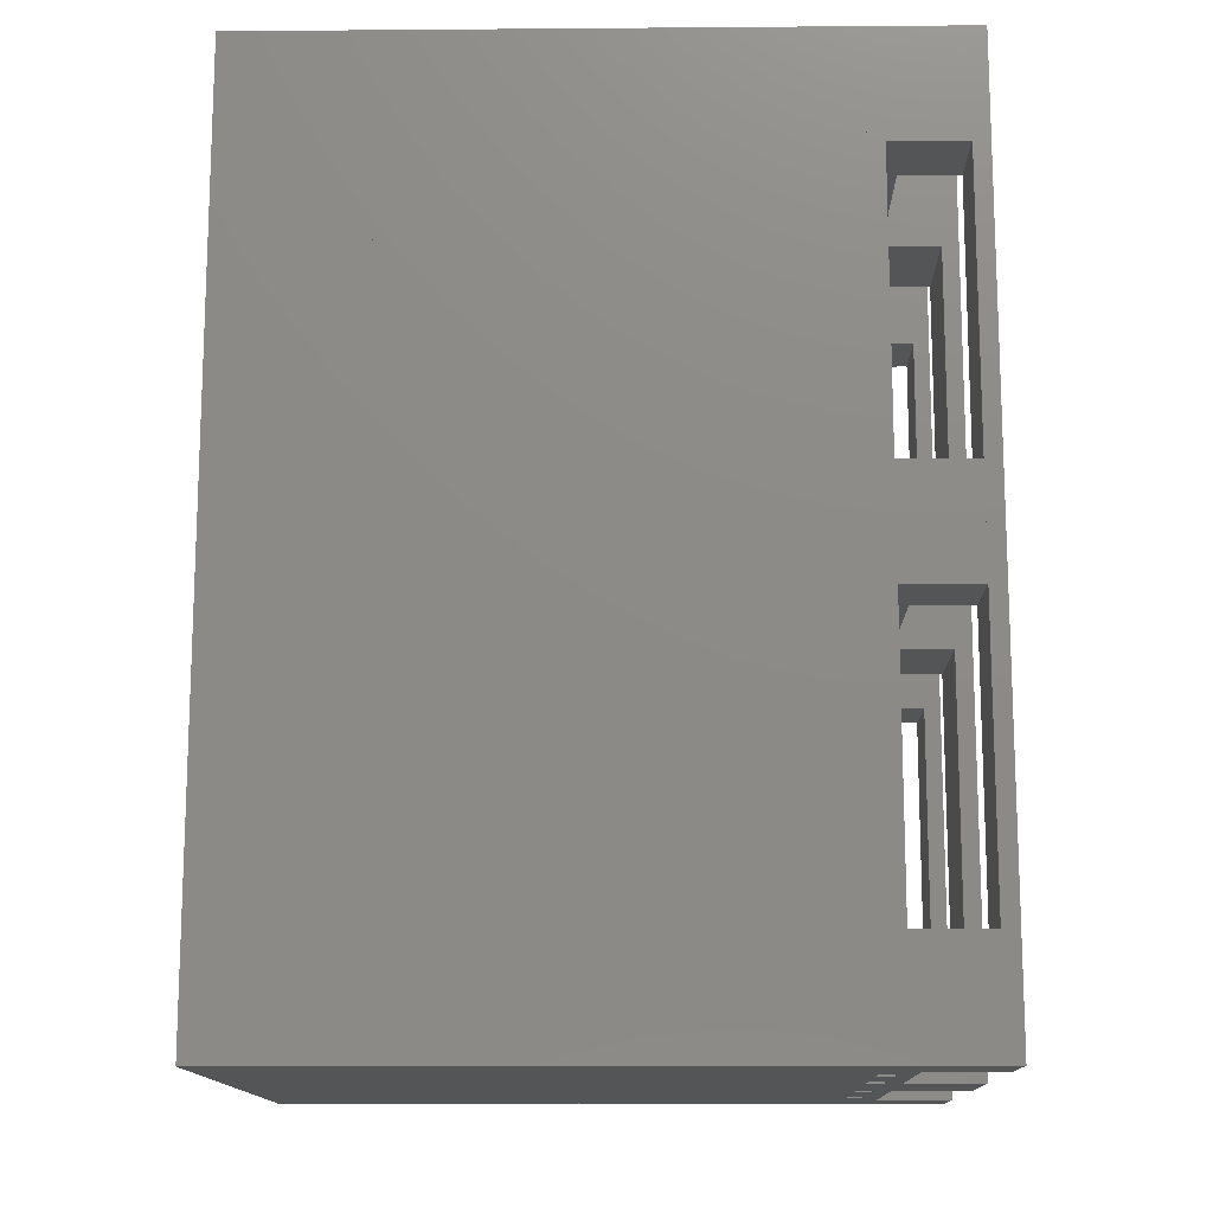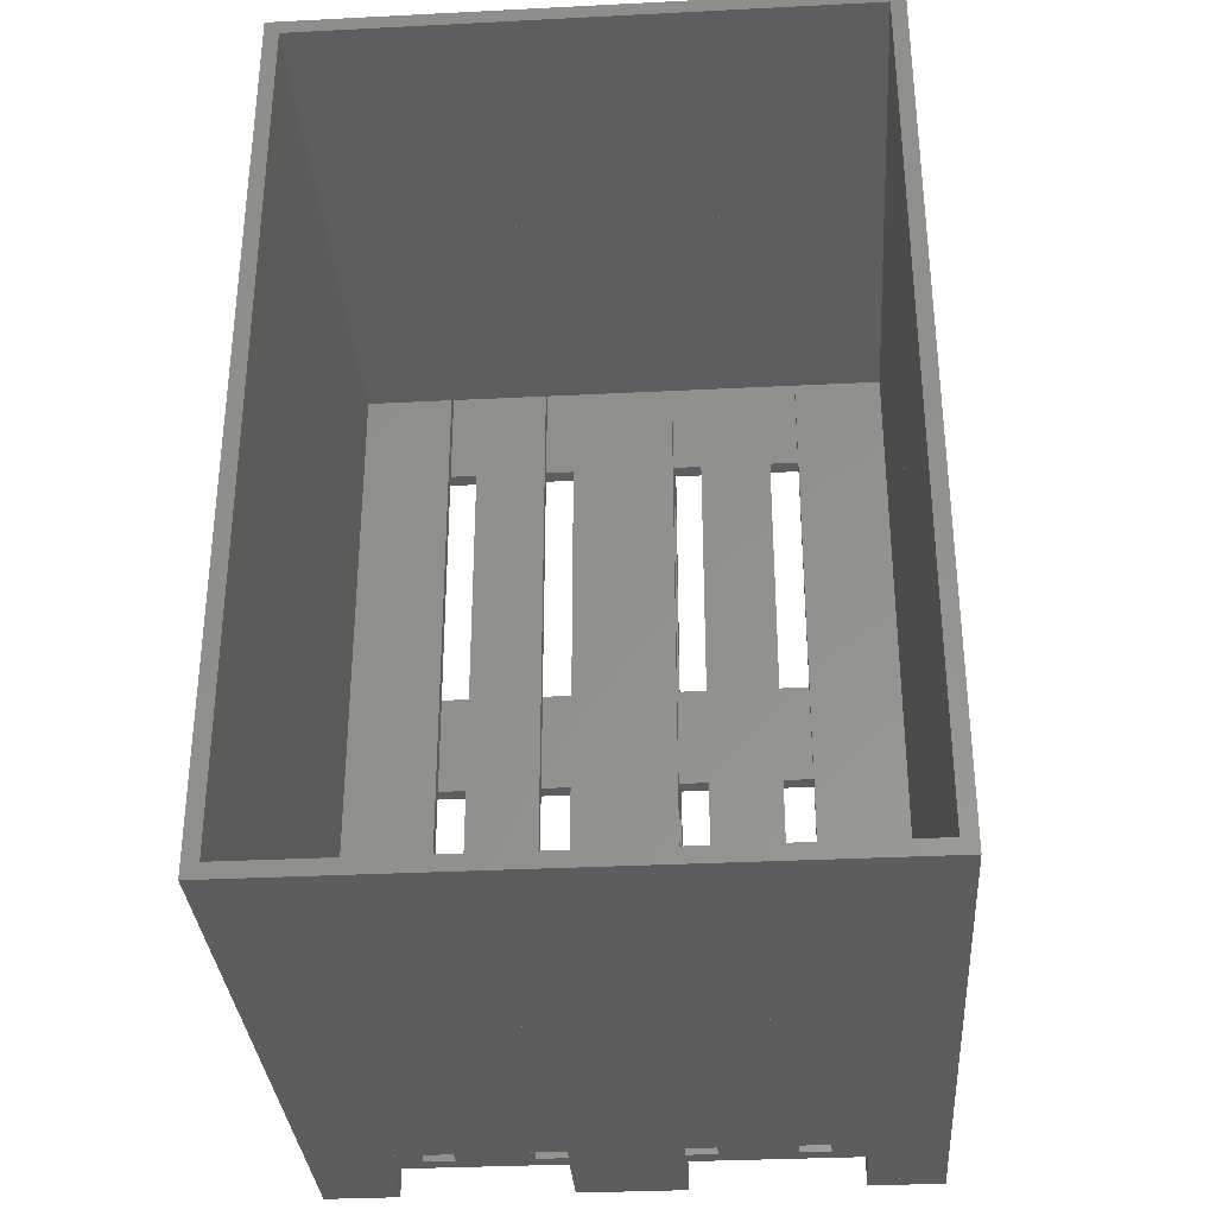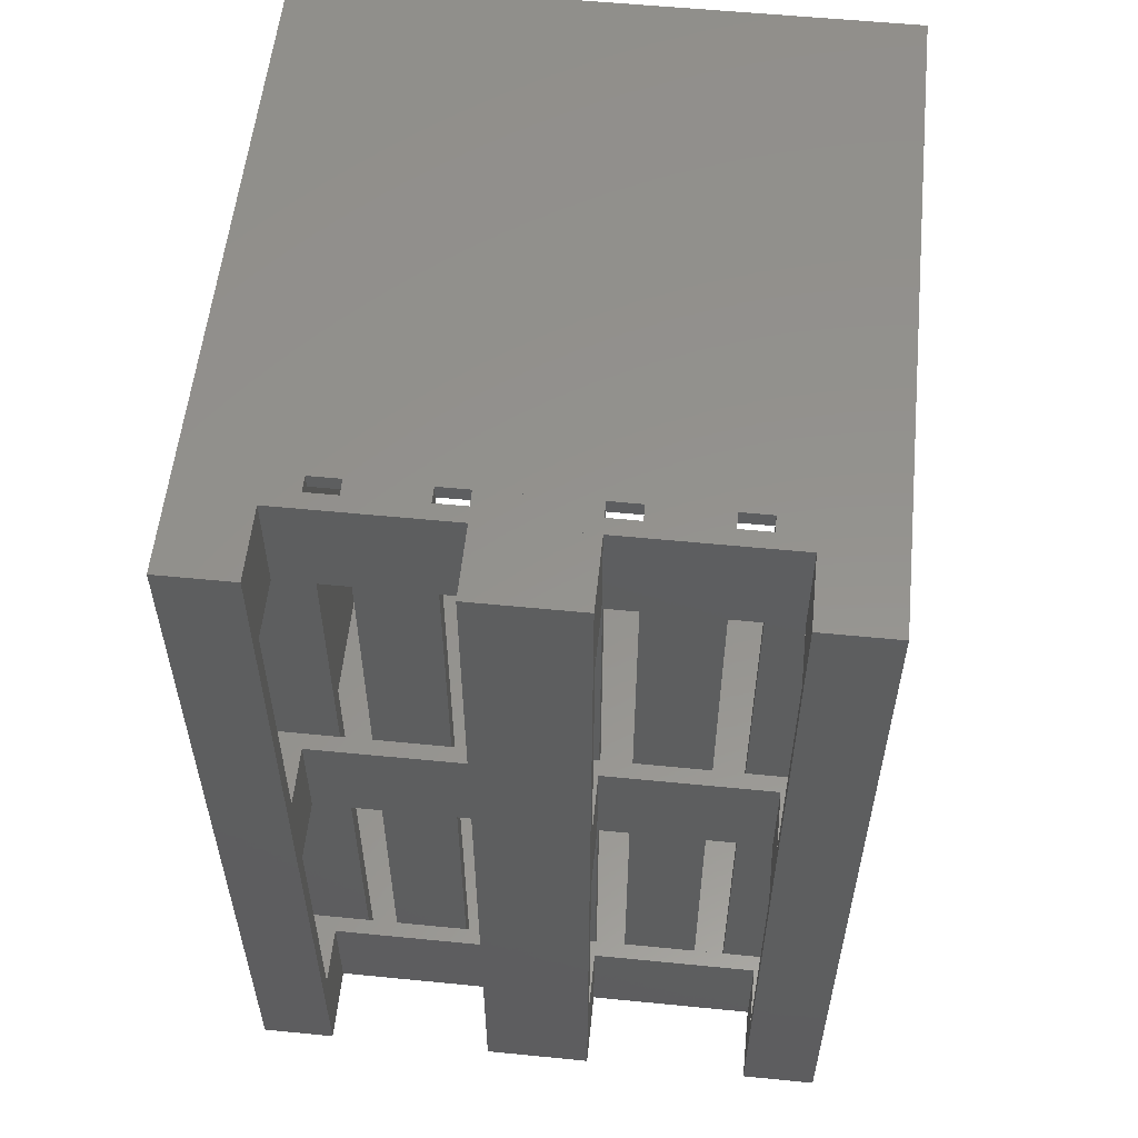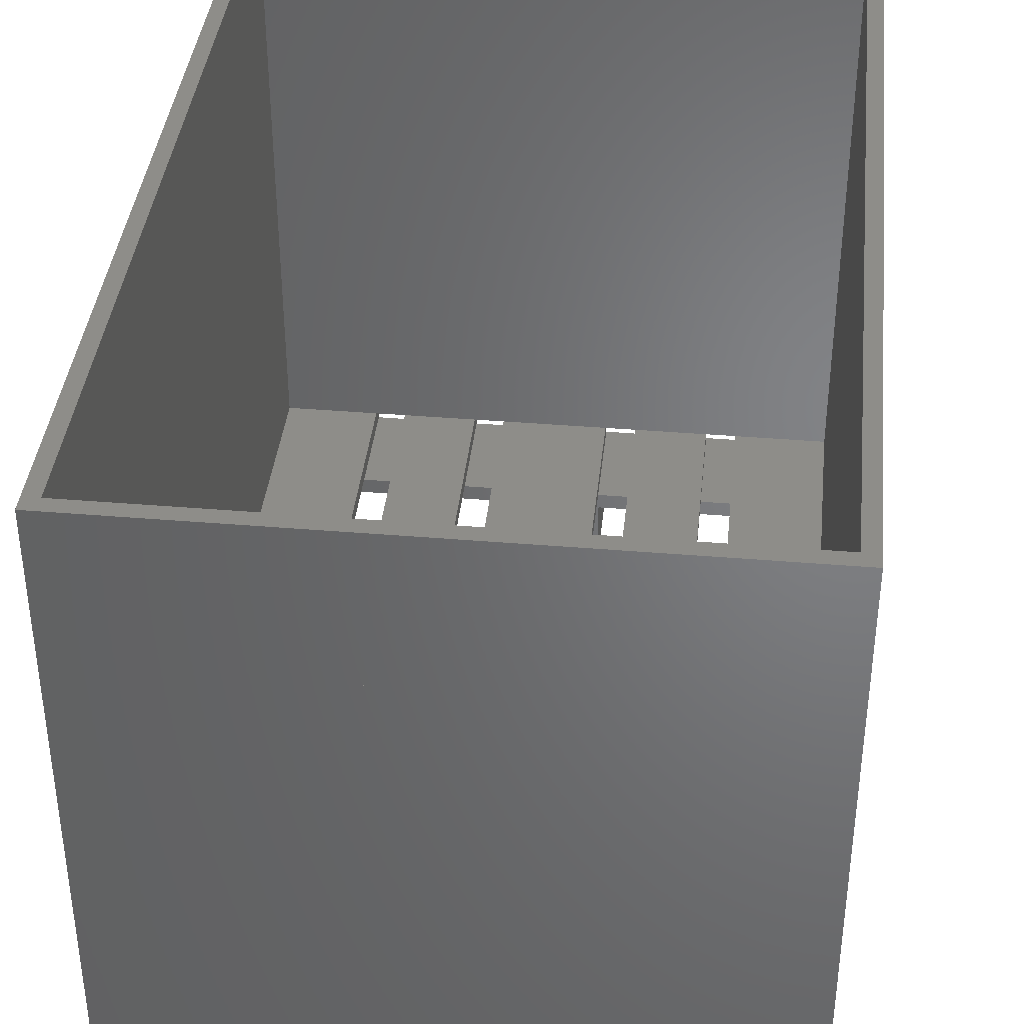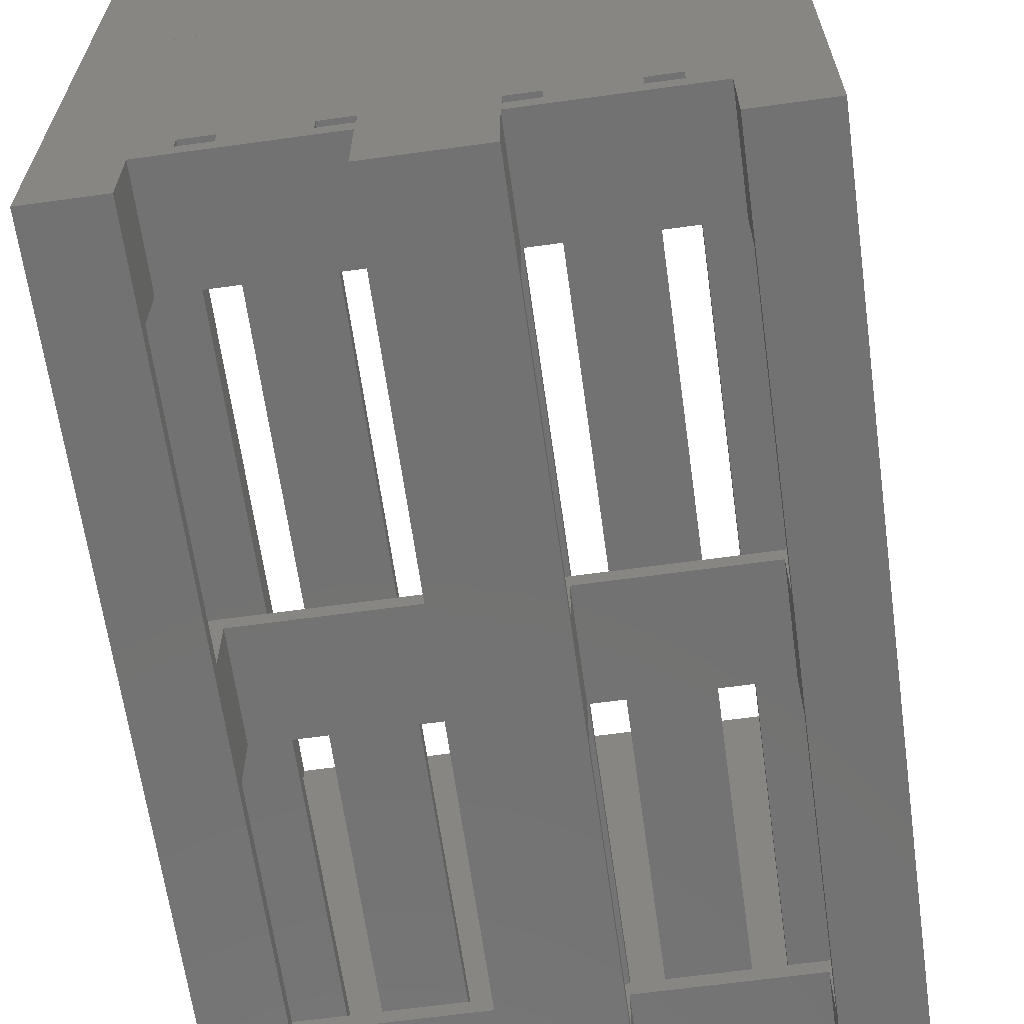
<metadata>
{"format":"stl","ext":"stl","renderer":"f3d","projection":"perspective","resolution":1024,"background":"white","views":[{"elev":-13.7,"azim":91.0,"up":"+Y"},{"elev":-33.0,"azim":4.0,"up":"+Y"},{"elev":56.2,"azim":-174.1,"up":"+Y"},{"elev":39.0,"azim":-174.0,"up":"+Z"},{"elev":-64.4,"azim":7.9,"up":"+Z"}]}
</metadata>
<code>
# stl→obj: 188 verts, 476 faces
v -0.38 -0.58 0.9098
v 0.38 -0.6 0.9098
v 0.38 -0.58 0.9098
v -0.38 -0.6 0.9098
v 0.38 -0.58 0.7198
v -0.38 -0.58 0.7198
v 0.38 -0.6 0.7198
v -0.38 -0.6 0.7198
v -0.38 0.6 0.9098
v 0.38 0.58 0.9098
v 0.38 0.6 0.9098
v -0.38 0.58 0.9098
v 0.38 0.6 0.7198
v -0.38 0.6 0.7198
v 0.38 0.58 0.7198
v -0.38 0.58 0.7198
v 0.4 -0.6 0.9098
v 0.4 0.6 0.9098
v 0.4 -0.6 0.7198
v 0.4 0.6 0.7198
v -0.4 0.6 0.9098
v -0.4 -0.6 0.9098
v -0.4 0.6 0.7198
v -0.4 -0.6 0.7198
v -0.38 0.6 0.5298
v -0.4 0.6 0.5298
v -0.38 -0.6 0.5298
v -0.4 -0.6 0.5298
v 0.4 0.6 0.5298
v 0.38 0.6 0.5298
v 0.4 -0.6 0.5298
v 0.38 -0.6 0.5298
v -0.38 0.58 0.5298
v 0.38 0.58 0.5298
v -0.38 -0.58 0.5298
v 0.38 -0.58 0.5298
v -0.38 -0.58 0.3398
v 0.38 -0.58 0.3398
v 0.38 -0.6 0.3398
v -0.38 -0.6 0.3398
v -0.38 0.6 0.3398
v 0.38 0.6 0.3398
v 0.38 0.58 0.3398
v -0.38 0.58 0.3398
v 0.4 -0.6 0.3398
v 0.4 0.6 0.3398
v -0.4 0.6 0.3398
v -0.4 -0.6 0.3398
v -0.4 0.6 0.1498
v -0.38 -0.6 0.1498
v -0.4 -0.6 0.1498
v -0.38 0.6 0.1498
v 0.38 0.6 0.1498
v 0.4 -0.6 0.1498
v 0.38 -0.6 0.1498
v 0.4 0.6 0.1498
v 0.38 0.58 0.1498
v -0.38 0.58 0.1498
v -0.38 -0.58 0.1498
v 0.38 -0.58 0.1498
v -0.4 0.6 0.005834
v -0.3 -0.6 0.005834
v -0.4 -0.6 0.005834
v -0.3 0.6 0.005834
v -0.4 0.6 0.02784
v -0.4 -0.6 0.02784
v -0.3 -0.6 0.02784
v -0.3 0.6 0.02784
v 0.3 0.6 0.005834
v 0.4 -0.6 0.005834
v 0.3 -0.6 0.005834
v 0.4 0.6 0.005834
v 0.3 0.6 0.02784
v 0.3 -0.6 0.02784
v 0.4 -0.6 0.02784
v 0.4 0.6 0.02784
v -0.073 0.6 0.005834
v 0.07199 -0.6 0.005834
v -0.073 -0.6 0.005834
v 0.07199 0.6 0.005834
v -0.073 0.6 0.02784
v -0.073 -0.6 0.02784
v 0.07199 -0.6 0.02784
v 0.07199 0.6 0.02784
v -0.4 0.07202 0.02784
v -0.3 -0.073 0.02784
v -0.4 -0.073 0.02784
v -0.3 0.07202 0.02784
v -0.4 0.07202 0.1058
v -0.4 -0.073 0.1058
v -0.3 -0.073 0.1058
v -0.3 0.07202 0.1058
v -0.4 -0.455 0.02784
v -0.3 -0.455 0.02784
v -0.4 -0.455 0.1058
v -0.4 -0.6 0.1058
v -0.3 -0.6 0.1058
v -0.3 -0.455 0.1058
v 0.4 0.455 0.02784
v 0.3 0.455 0.02784
v 0.3 0.6 0.1058
v 0.3 0.455 0.1058
v 0.4 0.455 0.1058
v 0.4 0.6 0.1058
v 0.3 0.07202 0.02784
v 0.4 -0.073 0.02784
v 0.3 -0.073 0.02784
v 0.4 0.07202 0.02784
v 0.3 0.07202 0.1058
v 0.3 -0.073 0.1058
v 0.4 -0.073 0.1058
v 0.4 0.07202 0.1058
v 0.3 -0.455 0.02784
v 0.4 -0.455 0.02784
v 0.3 -0.455 0.1058
v 0.3 -0.6 0.1058
v 0.4 -0.6 0.1058
v 0.4 -0.455 0.1058
v -0.3 0.455 0.02784
v -0.4 0.455 0.02784
v -0.4 0.6 0.1058
v -0.4 0.455 0.1058
v -0.3 0.455 0.1058
v -0.3 0.6 0.1058
v 0.07199 0.455 0.02784
v -0.073 0.455 0.02784
v -0.073 0.6 0.1058
v -0.073 0.455 0.1058
v 0.07199 0.455 0.1058
v 0.07199 0.6 0.1058
v -0.073 0.07202 0.02784
v 0.07199 -0.073 0.02784
v -0.073 -0.073 0.02784
v 0.07199 0.07202 0.02784
v -0.073 0.07202 0.1058
v -0.073 -0.073 0.1058
v 0.07199 -0.073 0.1058
v 0.07199 0.07202 0.1058
v -0.073 -0.455 0.02784
v 0.07199 -0.455 0.02784
v -0.073 -0.455 0.1058
v -0.073 -0.6 0.1058
v 0.07199 -0.6 0.1058
v 0.07199 -0.455 0.1058
v -0.4 0.6 0.1278
v -0.4 0.455 0.1278
v 0.4 0.6 0.1278
v 0.4 0.455 0.1278
v -0.4 0.07202 0.1278
v -0.4 -0.073 0.1278
v 0.4 0.07202 0.1278
v 0.4 -0.073 0.1278
v -0.4 -0.455 0.1278
v -0.4 -0.6 0.1278
v 0.4 -0.455 0.1278
v 0.4 -0.6 0.1278
v -0.255 -0.6 0.1278
v -0.255 0.6 0.1278
v -0.255 -0.6 0.1498
v -0.255 0.6 0.1498
v -0.07199 0.6 0.1278
v 0.073 -0.6 0.1278
v -0.07199 -0.6 0.1278
v 0.073 0.6 0.1278
v -0.07199 0.6 0.1498
v -0.07199 -0.6 0.1498
v 0.073 -0.6 0.1498
v 0.073 0.6 0.1498
v 0.255 0.6 0.1278
v 0.255 -0.6 0.1278
v 0.255 0.6 0.1498
v 0.255 -0.6 0.1498
v -0.214 0.6 0.1278
v -0.114 -0.6 0.1278
v -0.214 -0.6 0.1278
v -0.114 0.6 0.1278
v -0.214 0.6 0.1498
v -0.214 -0.6 0.1498
v -0.114 -0.6 0.1498
v -0.114 0.6 0.1498
v 0.114 0.6 0.1278
v 0.214 -0.6 0.1278
v 0.114 -0.6 0.1278
v 0.214 0.6 0.1278
v 0.114 0.6 0.1498
v 0.114 -0.6 0.1498
v 0.214 -0.6 0.1498
v 0.214 0.6 0.1498
f 1 2 3
f 2 1 4
f 1 3 5
f 5 6 1
f 3 2 7
f 7 5 3
f 2 4 8
f 8 7 2
f 4 1 6
f 6 8 4
f 9 10 11
f 10 9 12
f 9 11 13
f 13 14 9
f 11 10 15
f 15 13 11
f 10 12 16
f 16 15 10
f 12 9 14
f 14 16 12
f 11 2 17
f 17 18 11
f 13 7 2
f 2 11 13
f 7 19 17
f 17 2 7
f 19 20 18
f 18 17 19
f 20 13 11
f 11 18 20
f 21 22 4
f 4 9 21
f 23 24 22
f 22 21 23
f 24 8 4
f 4 22 24
f 8 14 9
f 9 4 8
f 14 23 21
f 21 9 14
f 23 14 25
f 25 26 23
f 14 8 27
f 27 25 14
f 8 24 28
f 28 27 8
f 24 23 26
f 26 28 24
f 8 14 23
f 23 24 8
f 13 20 29
f 29 30 13
f 20 19 31
f 31 29 20
f 19 7 32
f 32 31 19
f 7 13 30
f 30 32 7
f 19 20 13
f 13 7 19
f 25 33 16
f 16 14 25
f 33 34 15
f 15 16 33
f 34 30 13
f 13 15 34
f 30 25 14
f 14 13 30
f 15 14 16
f 14 15 13
f 35 27 8
f 8 6 35
f 27 32 7
f 7 8 27
f 32 36 5
f 5 7 32
f 36 35 6
f 6 5 36
f 7 6 8
f 6 7 5
f 6 7 5
f 7 6 8
f 35 36 32
f 32 27 35
f 6 5 36
f 36 35 6
f 5 7 32
f 32 36 5
f 7 8 27
f 27 32 7
f 8 6 35
f 35 27 8
f 14 15 13
f 15 14 16
f 25 30 34
f 34 33 25
f 14 13 30
f 30 25 14
f 13 15 34
f 34 30 13
f 15 16 33
f 33 34 15
f 16 14 25
f 25 33 16
f 30 31 32
f 31 30 29
f 13 7 19
f 19 20 13
f 30 32 7
f 7 13 30
f 32 31 19
f 19 7 32
f 31 29 20
f 20 19 31
f 29 30 13
f 13 20 29
f 26 27 28
f 27 26 25
f 23 24 8
f 8 14 23
f 26 28 24
f 24 23 26
f 28 27 8
f 8 24 28
f 27 25 14
f 14 8 27
f 25 26 23
f 23 14 25
f 35 32 36
f 32 35 27
f 37 38 39
f 39 40 37
f 35 36 38
f 38 37 35
f 36 32 39
f 39 38 36
f 32 27 40
f 40 39 32
f 27 35 37
f 37 40 27
f 25 34 30
f 34 25 33
f 41 42 43
f 43 44 41
f 25 30 42
f 42 41 25
f 30 34 43
f 43 42 30
f 34 33 44
f 44 43 34
f 33 25 41
f 41 44 33
f 42 45 39
f 45 42 46
f 30 32 31
f 31 29 30
f 42 39 32
f 32 30 42
f 39 45 31
f 31 32 39
f 45 46 29
f 29 31 45
f 46 42 30
f 30 29 46
f 47 40 48
f 40 47 41
f 26 28 27
f 27 25 26
f 47 48 28
f 28 26 47
f 48 40 27
f 27 28 48
f 40 41 25
f 25 27 40
f 41 47 26
f 26 25 41
f 49 50 51
f 50 49 52
f 47 48 40
f 40 41 47
f 49 51 48
f 48 47 49
f 51 50 40
f 40 48 51
f 50 52 41
f 41 40 50
f 52 49 47
f 47 41 52
f 53 54 55
f 54 53 56
f 42 39 45
f 45 46 42
f 53 55 39
f 39 42 53
f 55 54 45
f 45 39 55
f 54 56 46
f 46 45 54
f 56 53 42
f 42 46 56
f 41 43 42
f 43 41 44
f 52 53 57
f 57 58 52
f 41 42 53
f 53 52 41
f 42 43 57
f 57 53 42
f 43 44 58
f 58 57 43
f 44 41 52
f 52 58 44
f 37 39 38
f 39 37 40
f 59 60 55
f 55 50 59
f 37 38 60
f 60 59 37
f 38 39 55
f 55 60 38
f 39 40 50
f 50 55 39
f 40 37 59
f 59 50 40
f 61 62 63
f 62 61 64
f 65 66 67
f 67 68 65
f 61 63 66
f 66 65 61
f 63 62 67
f 67 66 63
f 62 64 68
f 68 67 62
f 64 61 65
f 65 68 64
f 69 70 71
f 70 69 72
f 73 74 75
f 75 76 73
f 69 71 74
f 74 73 69
f 71 70 75
f 75 74 71
f 70 72 76
f 76 75 70
f 72 69 73
f 73 76 72
f 77 78 79
f 78 77 80
f 81 82 83
f 83 84 81
f 77 79 82
f 82 81 77
f 79 78 83
f 83 82 79
f 78 80 84
f 84 83 78
f 80 77 81
f 81 84 80
f 85 86 87
f 86 85 88
f 89 90 91
f 91 92 89
f 85 87 90
f 90 89 85
f 87 86 91
f 91 90 87
f 86 88 92
f 92 91 86
f 88 85 89
f 89 92 88
f 93 67 66
f 67 93 94
f 95 96 97
f 97 98 95
f 93 66 96
f 96 95 93
f 66 67 97
f 97 96 66
f 67 94 98
f 98 97 67
f 94 93 95
f 95 98 94
f 73 99 100
f 99 73 76
f 101 102 103
f 103 104 101
f 73 100 102
f 102 101 73
f 100 99 103
f 103 102 100
f 99 76 104
f 104 103 99
f 76 73 101
f 101 104 76
f 105 106 107
f 106 105 108
f 109 110 111
f 111 112 109
f 105 107 110
f 110 109 105
f 107 106 111
f 111 110 107
f 106 108 112
f 112 111 106
f 108 105 109
f 109 112 108
f 113 75 74
f 75 113 114
f 115 116 117
f 117 118 115
f 113 74 116
f 116 115 113
f 74 75 117
f 117 116 74
f 75 114 118
f 118 117 75
f 114 113 115
f 115 118 114
f 65 119 120
f 119 65 68
f 121 122 123
f 123 124 121
f 65 120 122
f 122 121 65
f 120 119 123
f 123 122 120
f 119 68 124
f 124 123 119
f 68 65 121
f 121 124 68
f 81 125 126
f 125 81 84
f 127 128 129
f 129 130 127
f 81 126 128
f 128 127 81
f 126 125 129
f 129 128 126
f 125 84 130
f 130 129 125
f 84 81 127
f 127 130 84
f 131 132 133
f 132 131 134
f 135 136 137
f 137 138 135
f 131 133 136
f 136 135 131
f 133 132 137
f 137 136 133
f 132 134 138
f 138 137 132
f 134 131 135
f 135 138 134
f 139 83 82
f 83 139 140
f 141 142 143
f 143 144 141
f 139 82 142
f 142 141 139
f 82 83 143
f 143 142 82
f 83 140 144
f 144 143 83
f 140 139 141
f 141 144 140
f 145 146 147
f 147 146 148
f 121 104 122
f 104 103 122
f 145 147 104
f 104 121 145
f 147 148 103
f 103 104 147
f 148 146 122
f 122 103 148
f 146 145 121
f 121 122 146
f 149 150 151
f 151 150 152
f 89 112 90
f 112 111 90
f 149 151 112
f 112 89 149
f 151 152 111
f 111 112 151
f 152 150 90
f 90 111 152
f 150 149 89
f 89 90 150
f 145 146 147
f 147 146 148
f 121 104 122
f 104 103 122
f 145 147 104
f 104 121 145
f 147 148 103
f 103 104 147
f 148 146 122
f 122 103 148
f 146 145 121
f 121 122 146
f 153 154 155
f 155 154 156
f 95 118 96
f 118 117 96
f 153 155 118
f 118 95 153
f 155 156 117
f 117 118 155
f 156 154 96
f 96 117 156
f 154 153 95
f 95 96 154
f 145 157 154
f 157 145 158
f 49 51 159
f 159 160 49
f 145 154 51
f 51 49 145
f 154 157 159
f 159 51 154
f 157 158 160
f 160 159 157
f 158 145 49
f 49 160 158
f 161 162 163
f 162 161 164
f 165 166 167
f 167 168 165
f 161 163 166
f 166 165 161
f 163 162 167
f 167 166 163
f 162 164 168
f 168 167 162
f 164 161 165
f 165 168 164
f 169 156 170
f 156 169 147
f 171 172 54
f 54 56 171
f 169 170 172
f 172 171 169
f 170 156 54
f 54 172 170
f 156 147 56
f 56 54 156
f 147 169 171
f 171 56 147
f 173 174 175
f 174 173 176
f 177 178 179
f 179 180 177
f 173 175 178
f 178 177 173
f 175 174 179
f 179 178 175
f 174 176 180
f 180 179 174
f 176 173 177
f 177 180 176
f 181 182 183
f 182 181 184
f 185 186 187
f 187 188 185
f 181 183 186
f 186 185 181
f 183 182 187
f 187 186 183
f 182 184 188
f 188 187 182
f 184 181 185
f 185 188 184

</code>
